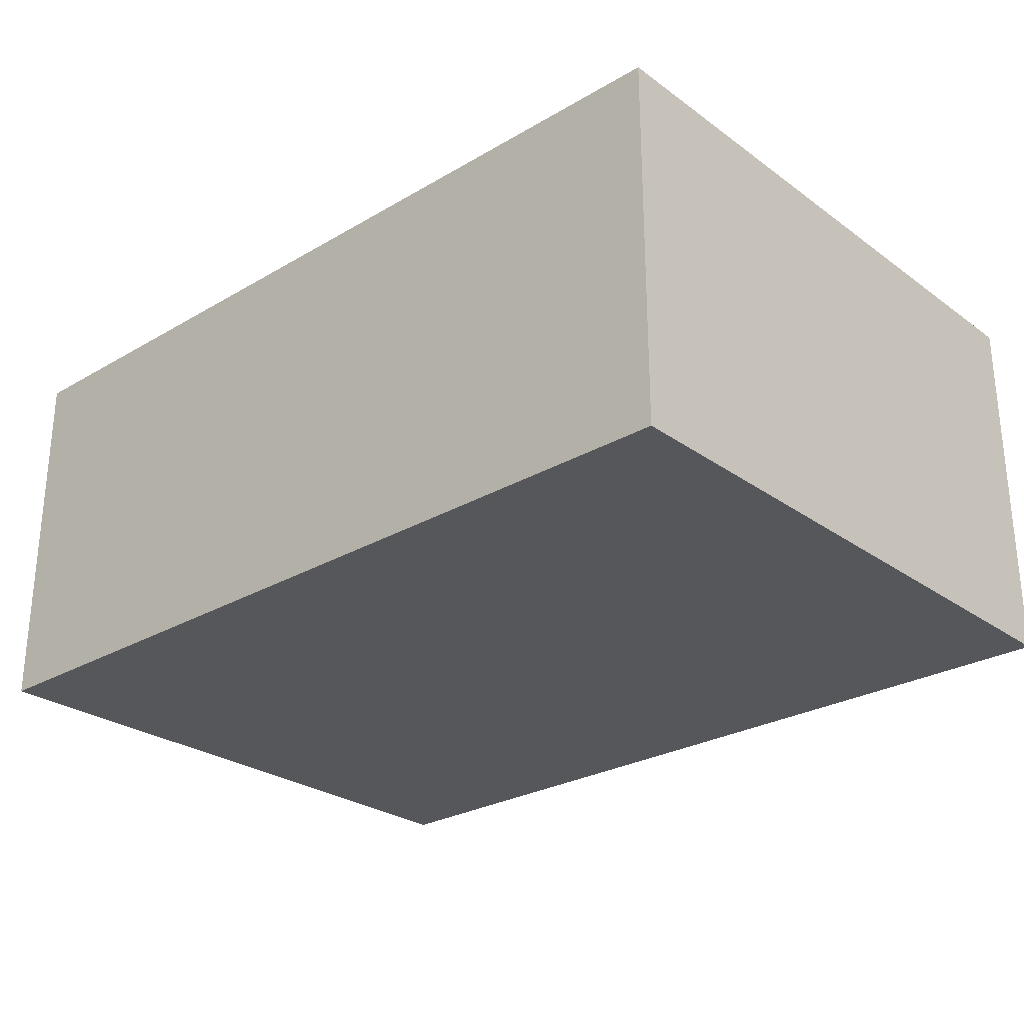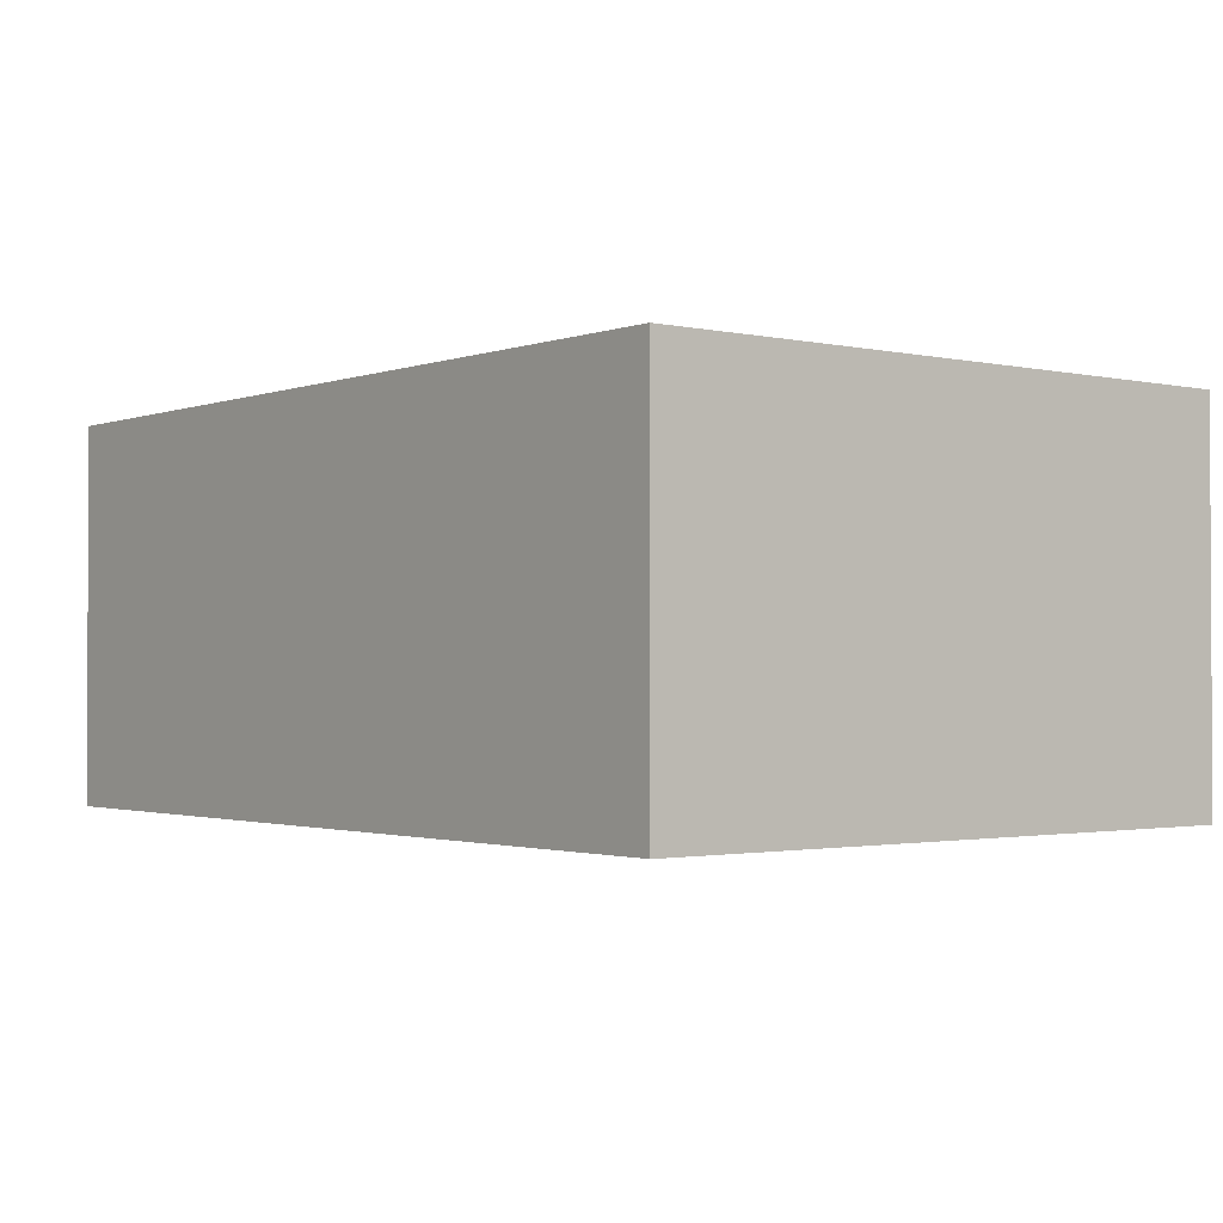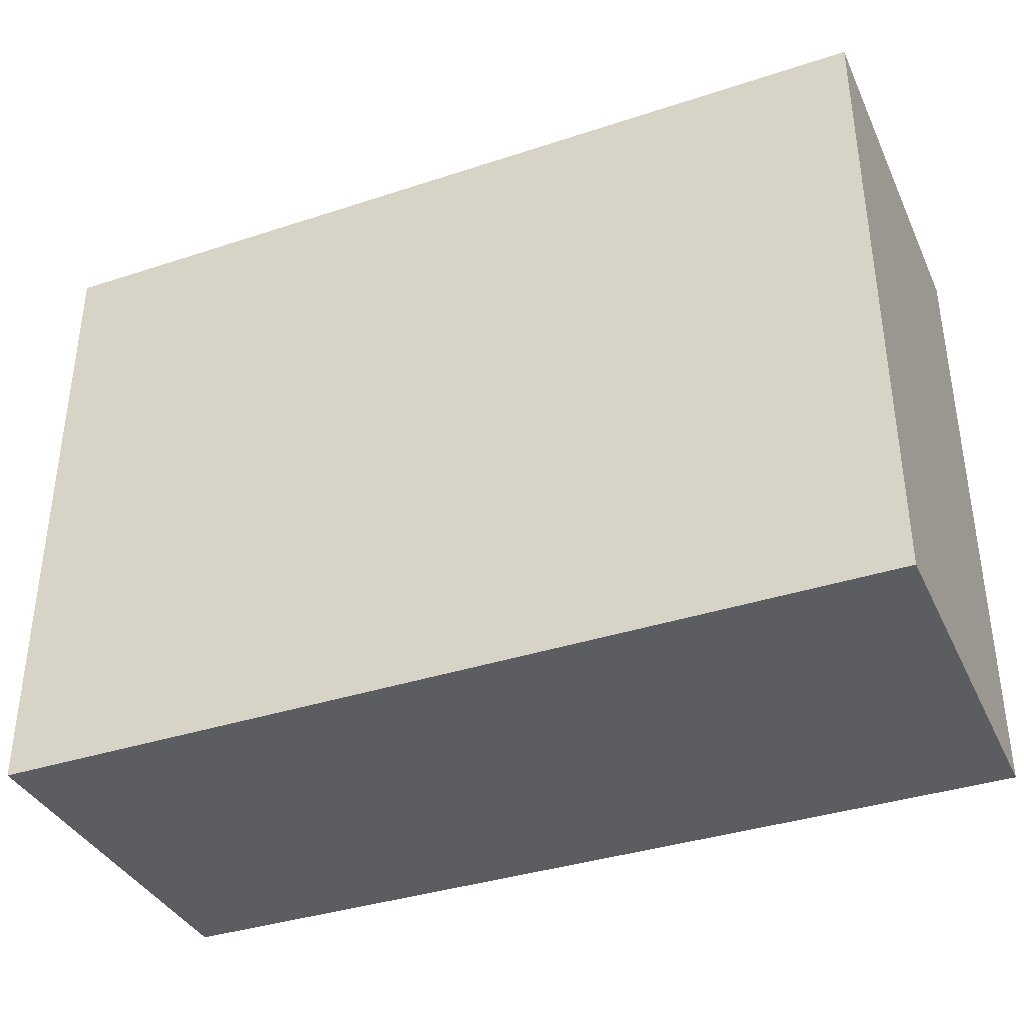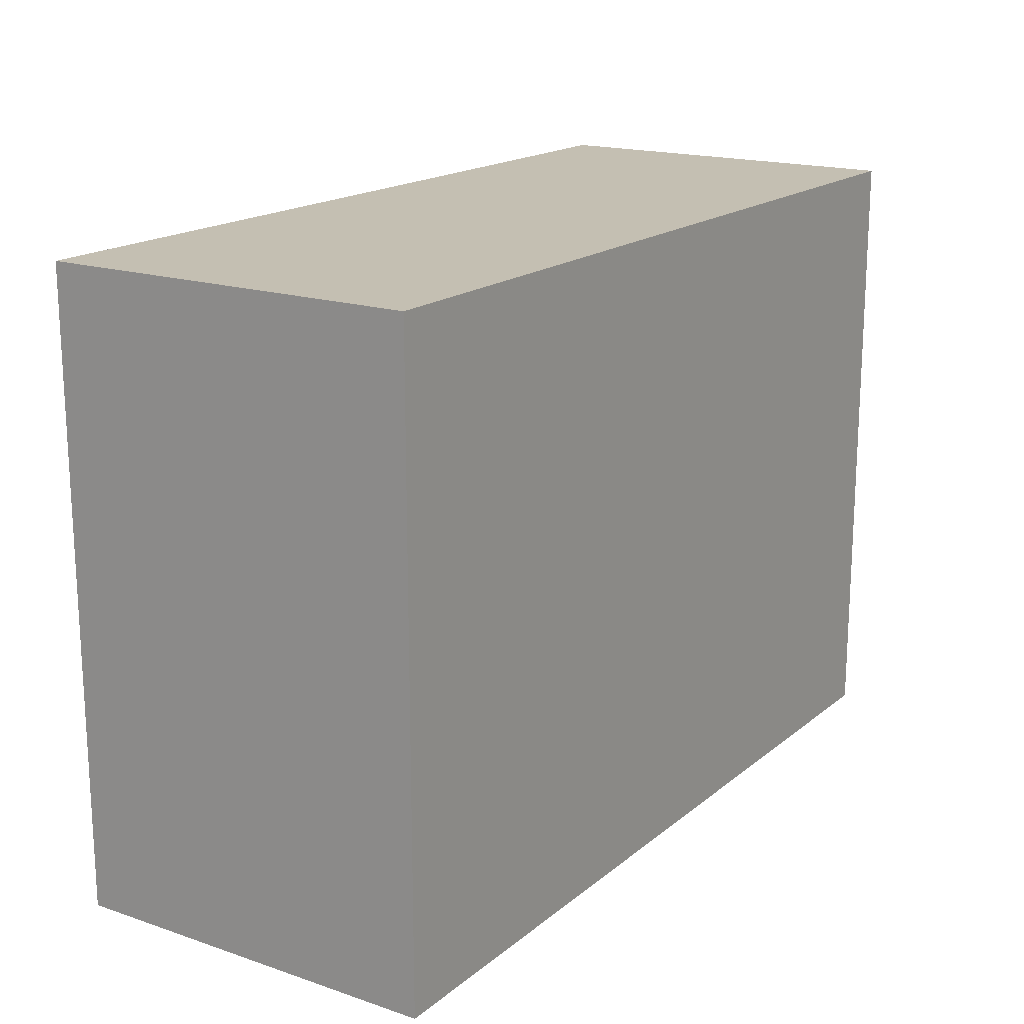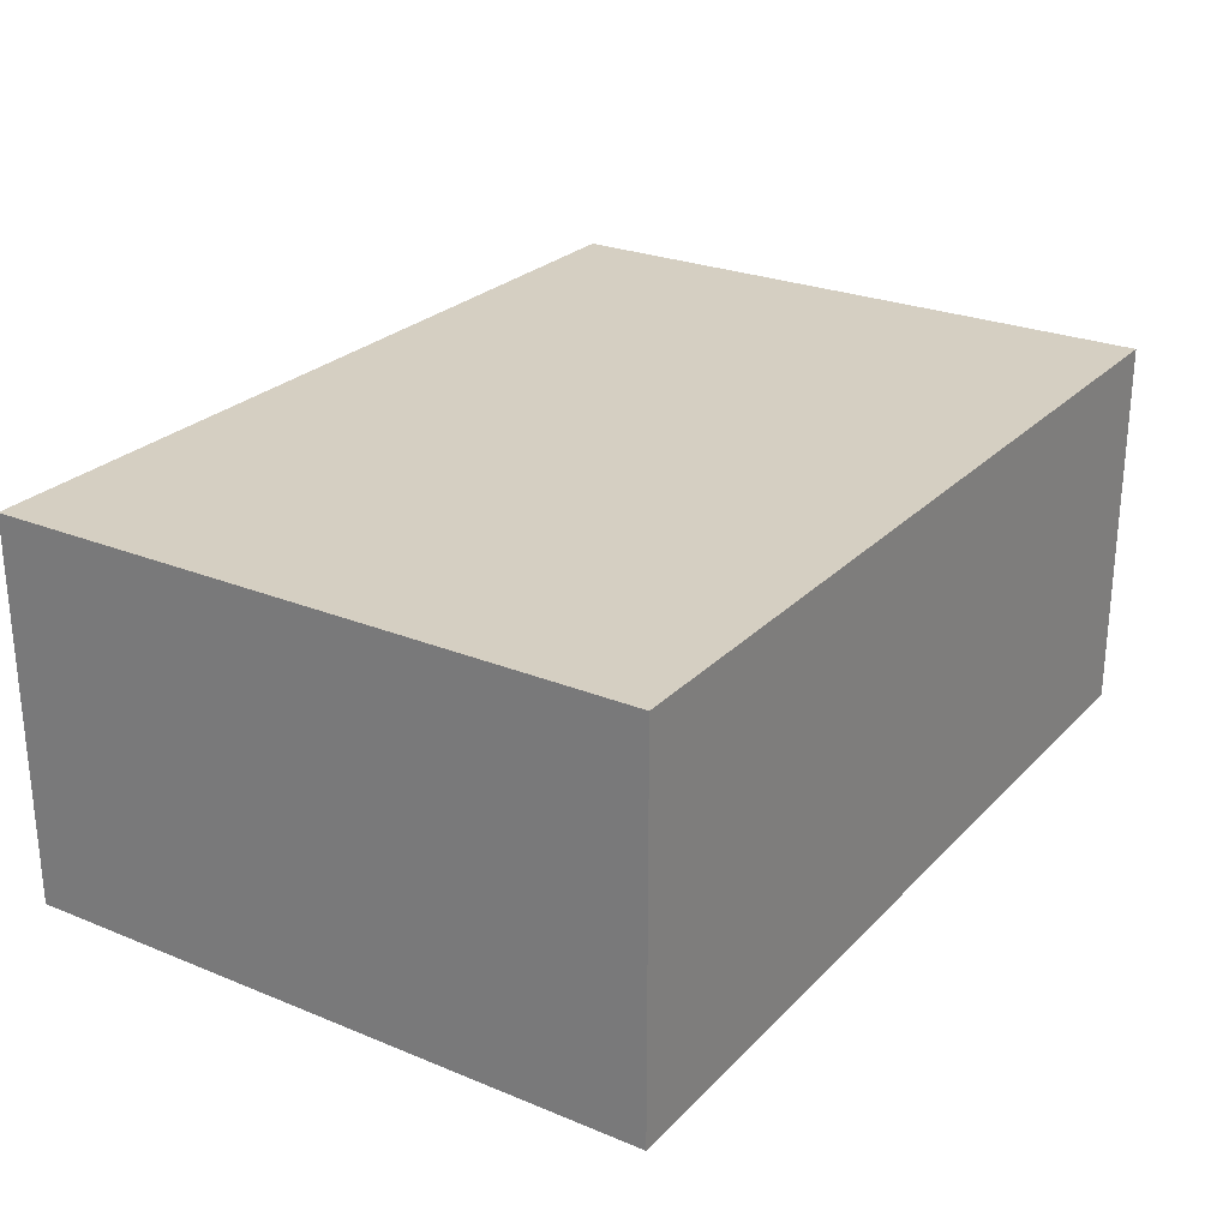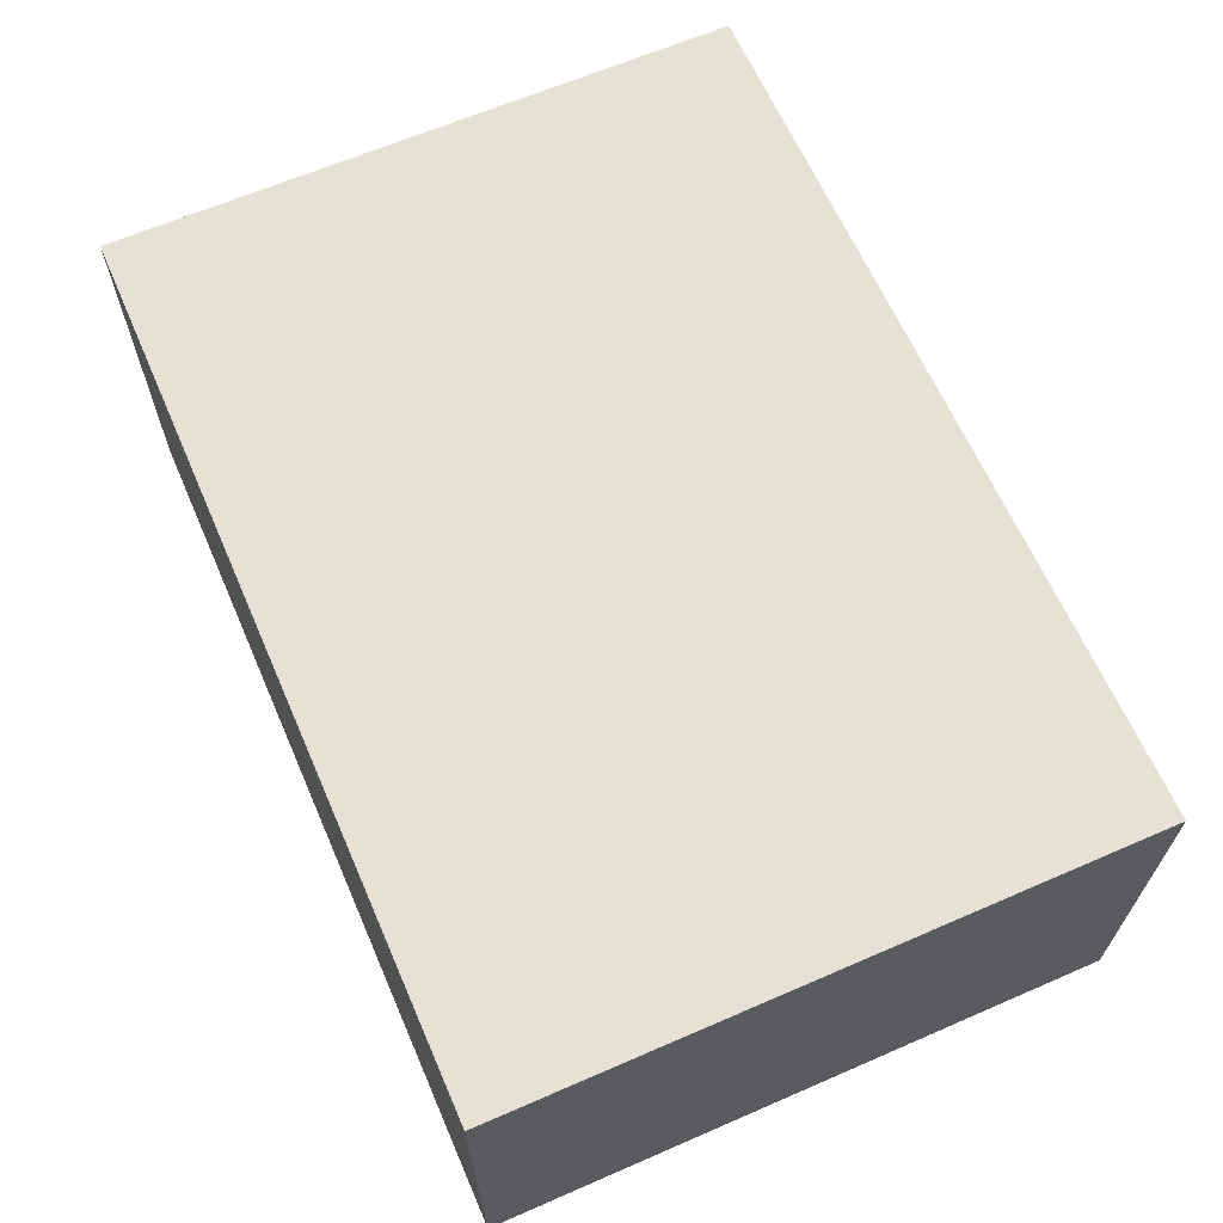
<metadata>
{"format":"obj","ext":"obj","renderer":"f3d","projection":"perspective","resolution":1024,"background":"white","views":[{"elev":-27.0,"azim":-137.9,"up":"+Z"},{"elev":-1.6,"azim":51.6,"up":"+Z"},{"elev":-37.0,"azim":-157.0,"up":"+Y"},{"elev":17.6,"azim":-56.6,"up":"+Y"},{"elev":25.9,"azim":-57.0,"up":"+Z"},{"elev":64.5,"azim":66.4,"up":"+Z"}]}
</metadata>
<code>
o CatCube - 7x5x3
v 3.5 2.5 -1.5
v 3.5 -2.5 -1.5
v 3.5 2.5 1.5
v 3.5 -2.5 1.5
v -3.5 2.5 -1.5
v -3.5 -2.5 -1.5
v -3.5 2.5 1.5
v -3.5 -2.5 1.5
f 1 5 7 3
f 4 3 7 8
f 8 7 5 6
f 6 2 4 8
f 2 1 3 4
f 6 5 1 2

</code>
